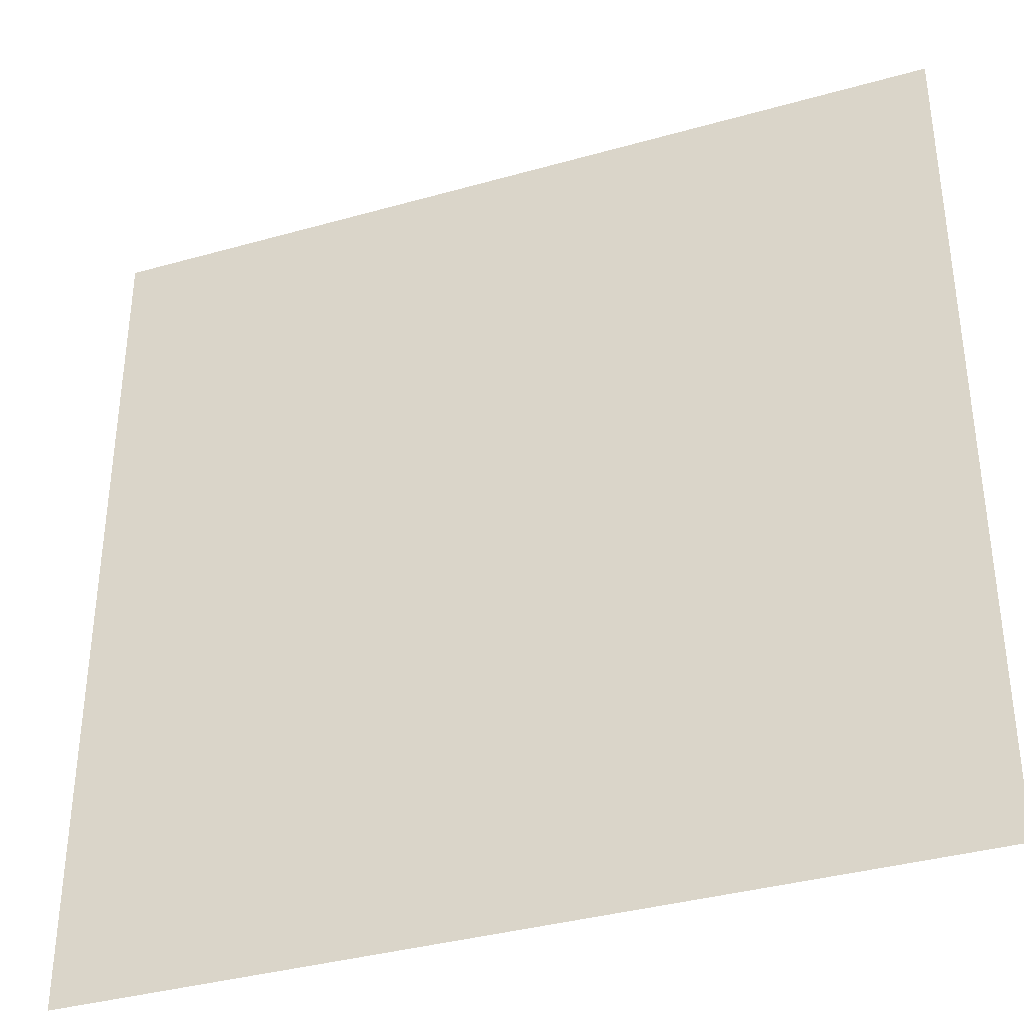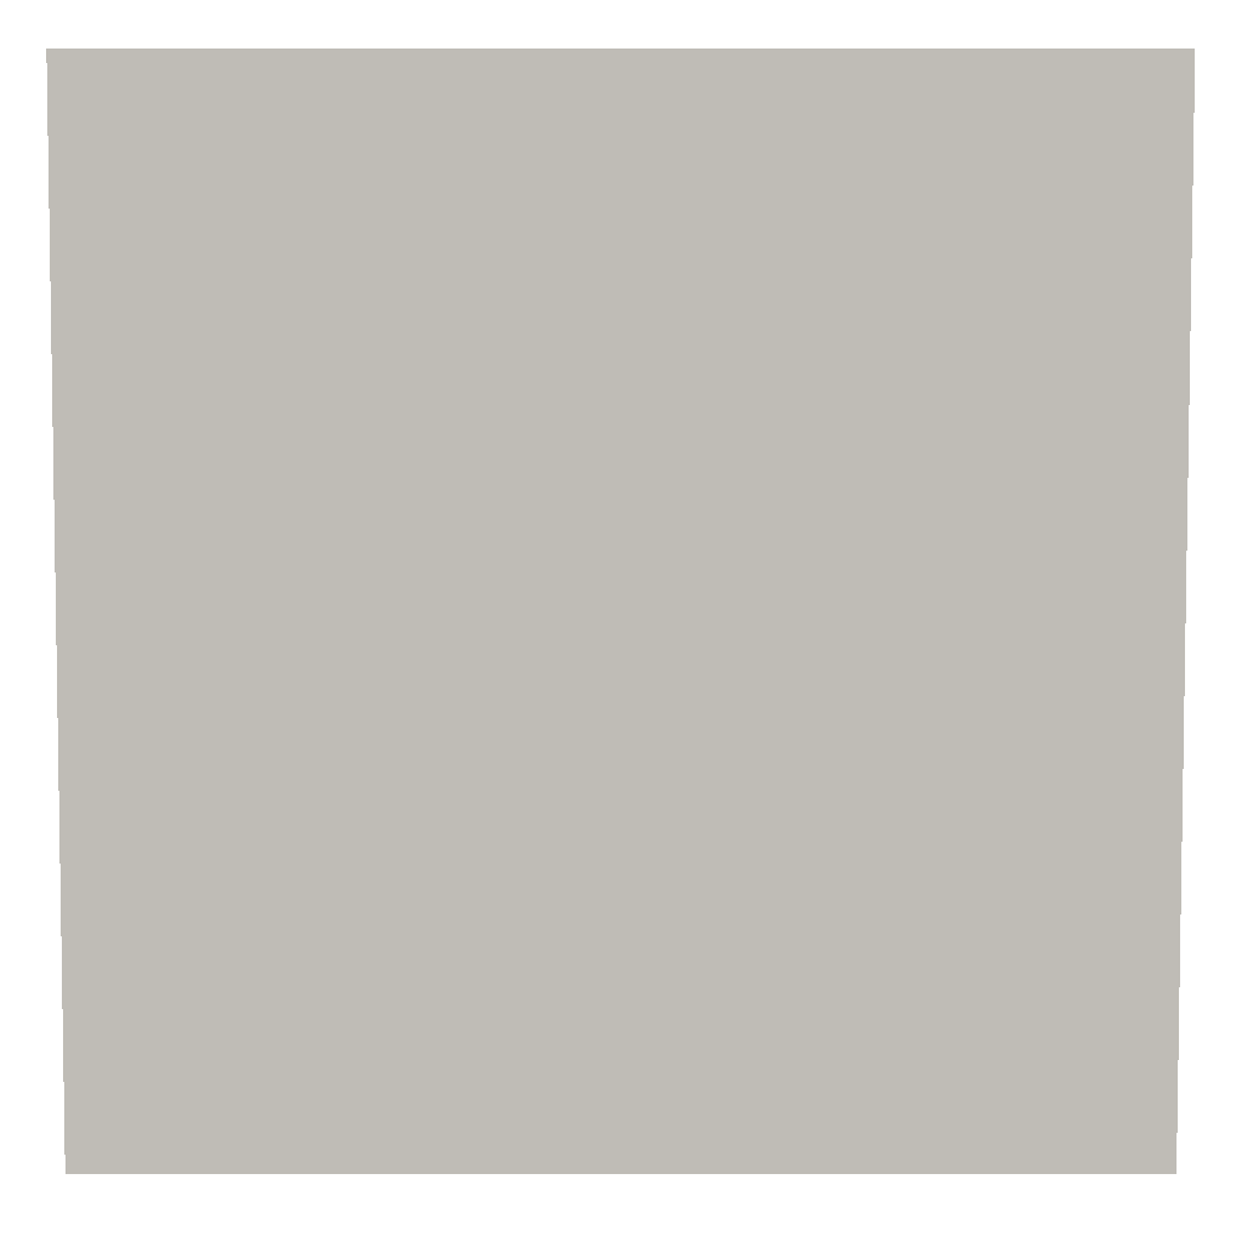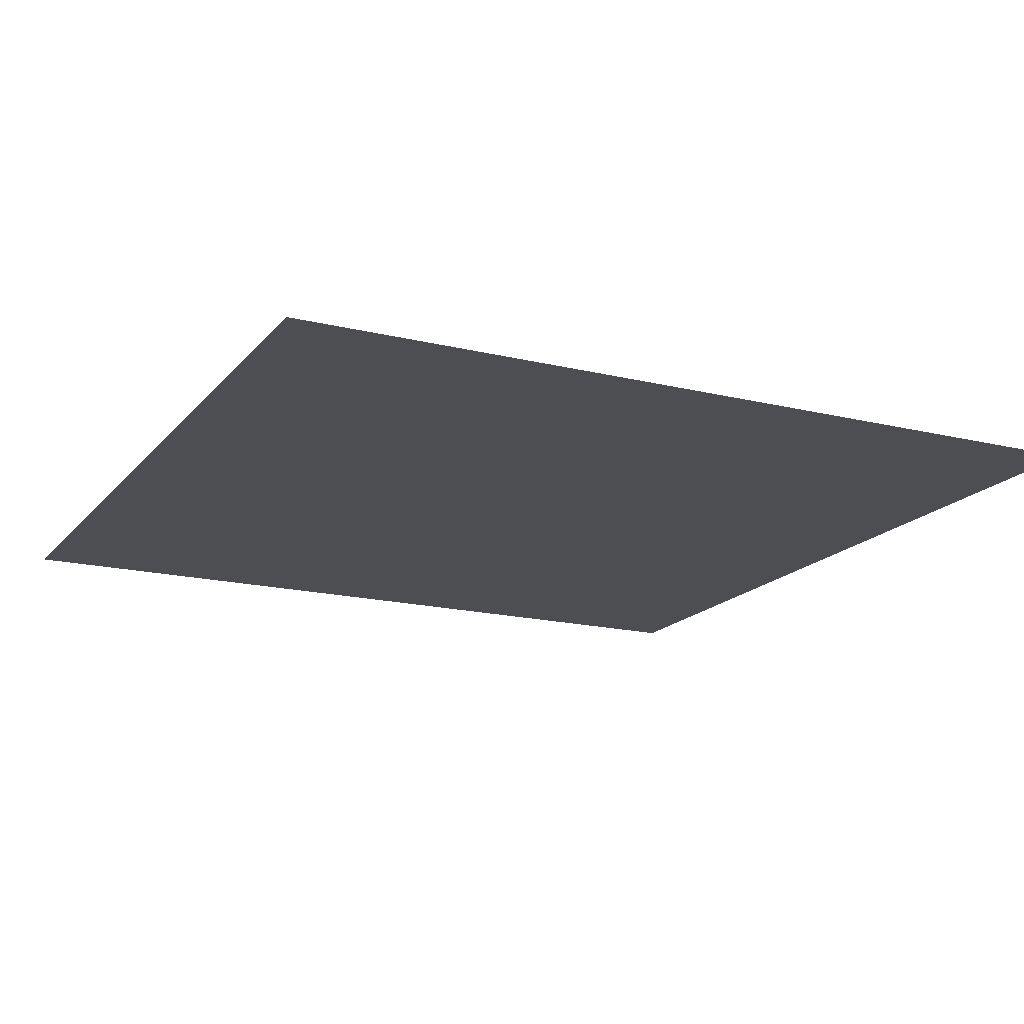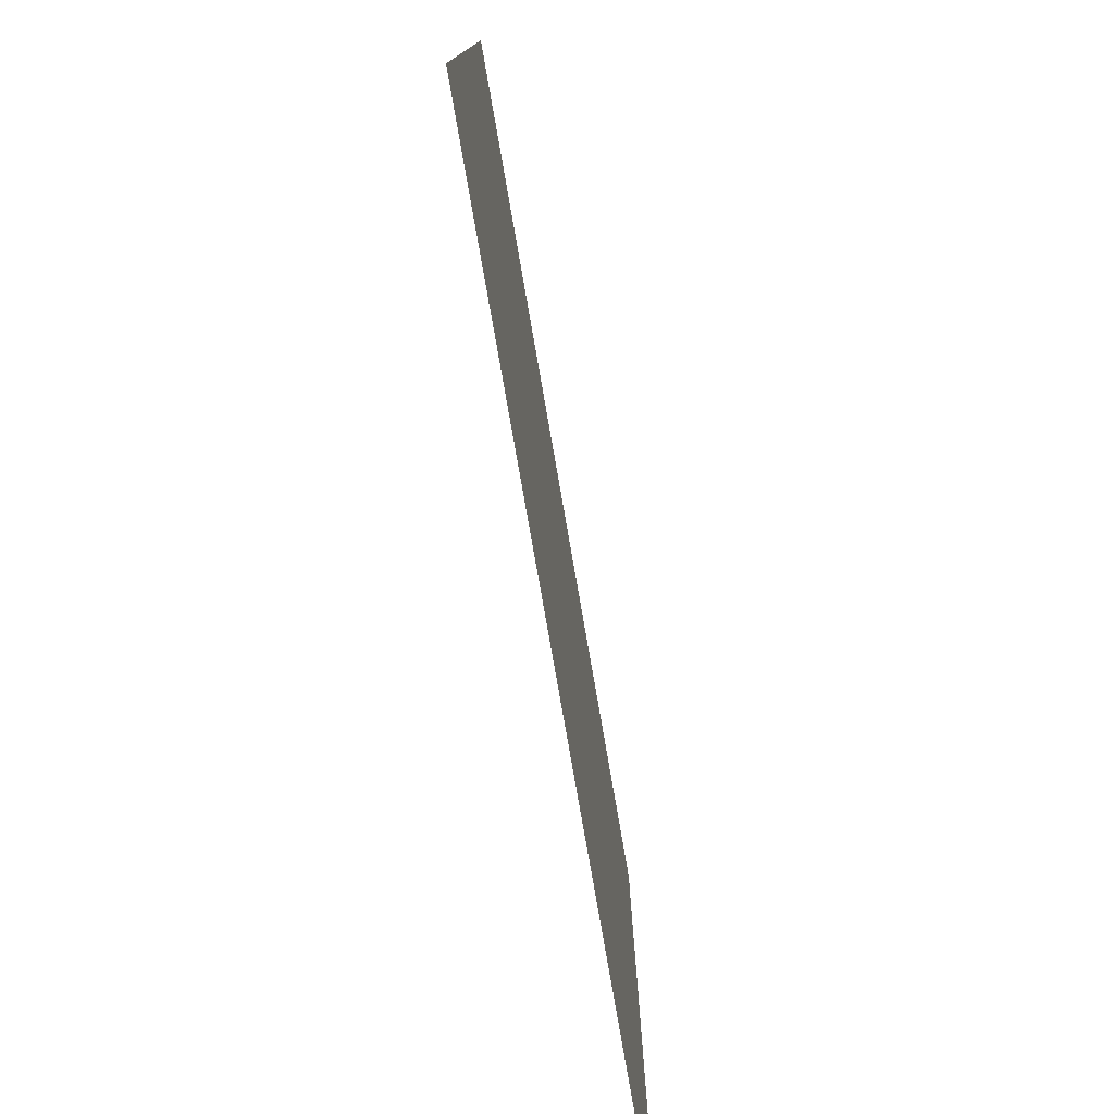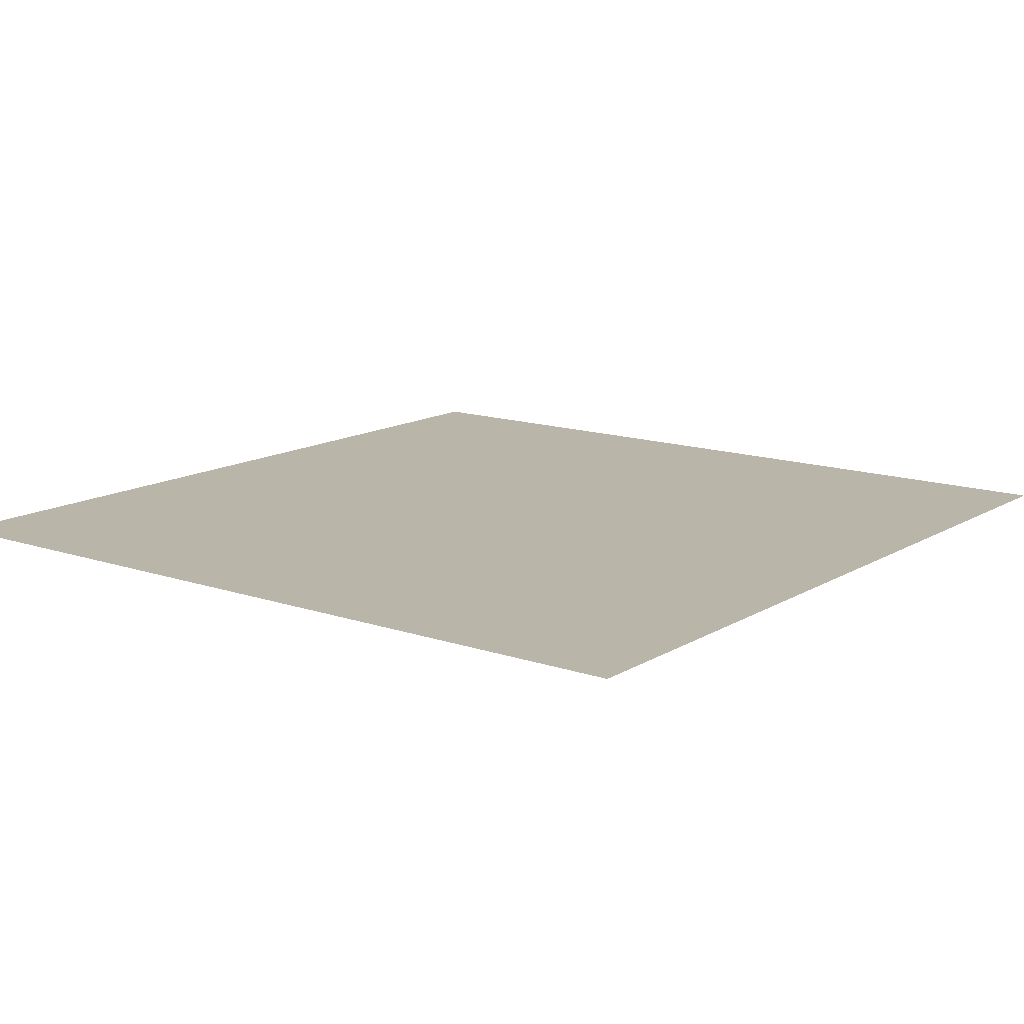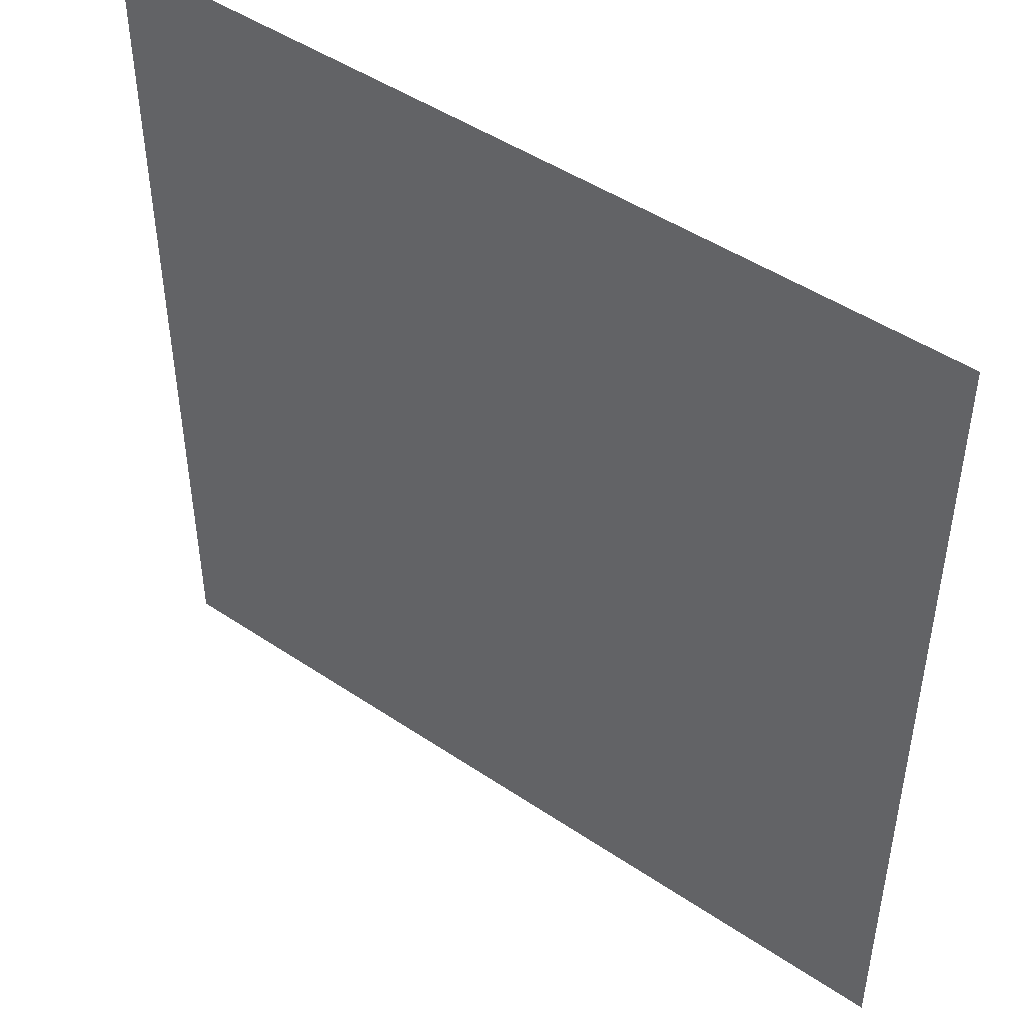
<metadata>
{"format":"obj","ext":"obj","renderer":"f3d","projection":"perspective","resolution":1024,"background":"white","views":[{"elev":-36.7,"azim":-159.8,"up":"+Z"},{"elev":5.2,"azim":-0.1,"up":"+Z"},{"elev":-17.2,"azim":153.9,"up":"+Y"},{"elev":-78.4,"azim":99.9,"up":"+Z"},{"elev":13.7,"azim":37.3,"up":"+Y"},{"elev":47.0,"azim":37.4,"up":"+Z"}]}
</metadata>
<code>
g floor
v -500 0 -500
v -500 0 500
v 500 0 -500
v 500 0 500
f 1 2 3
f 3 2 4

</code>
